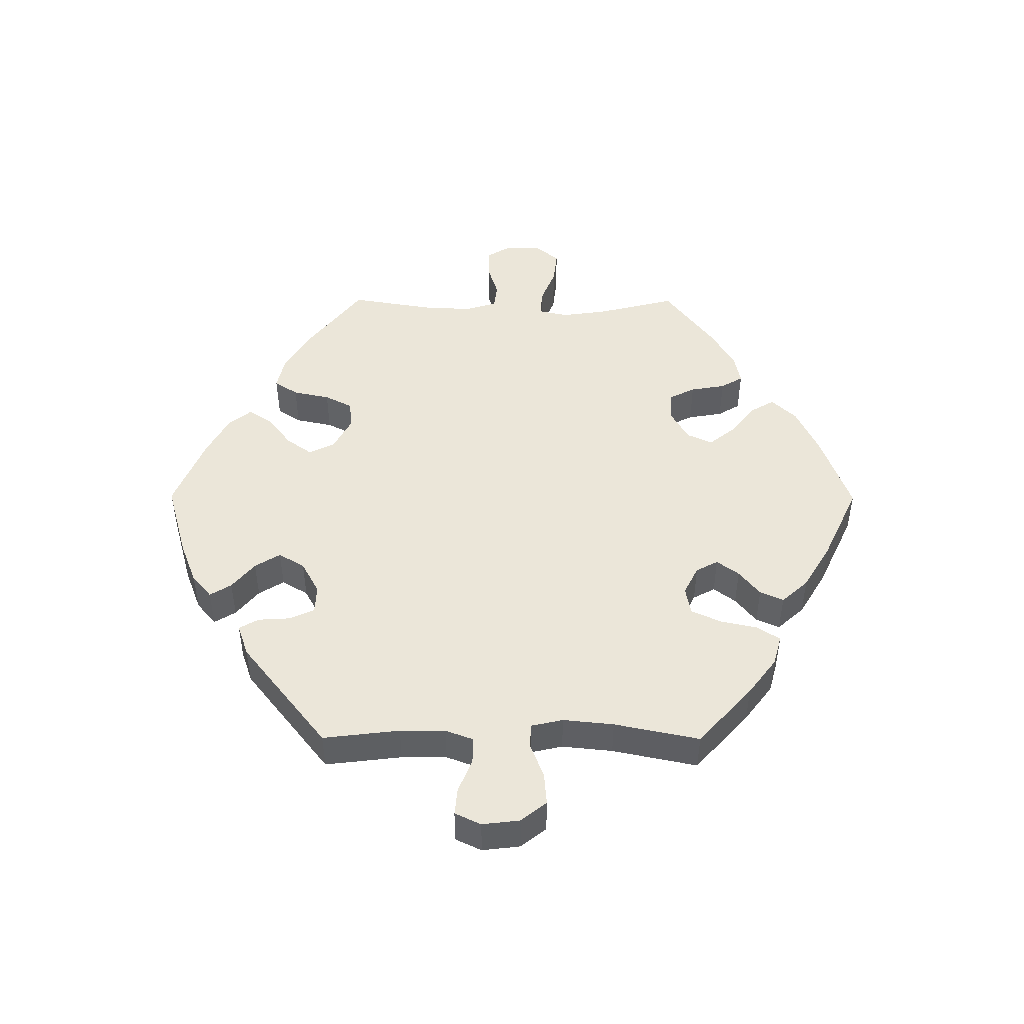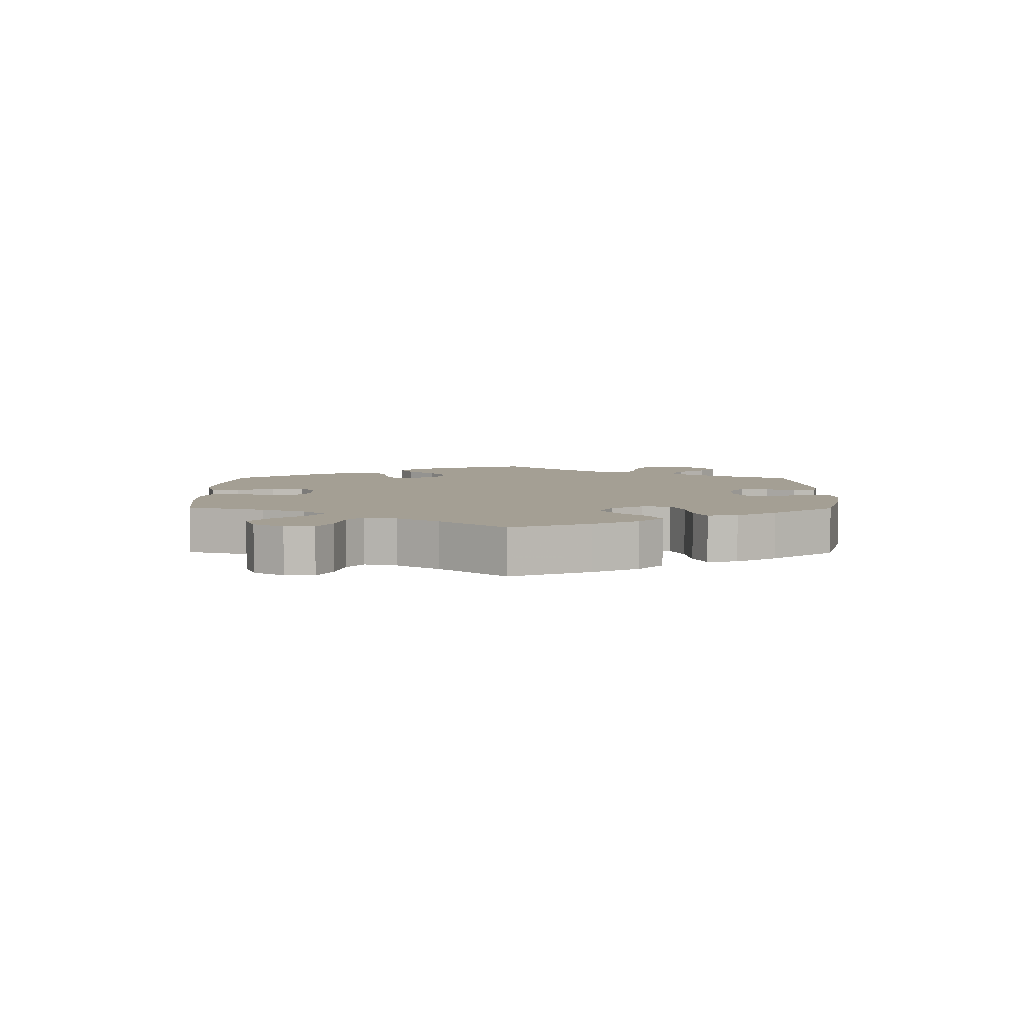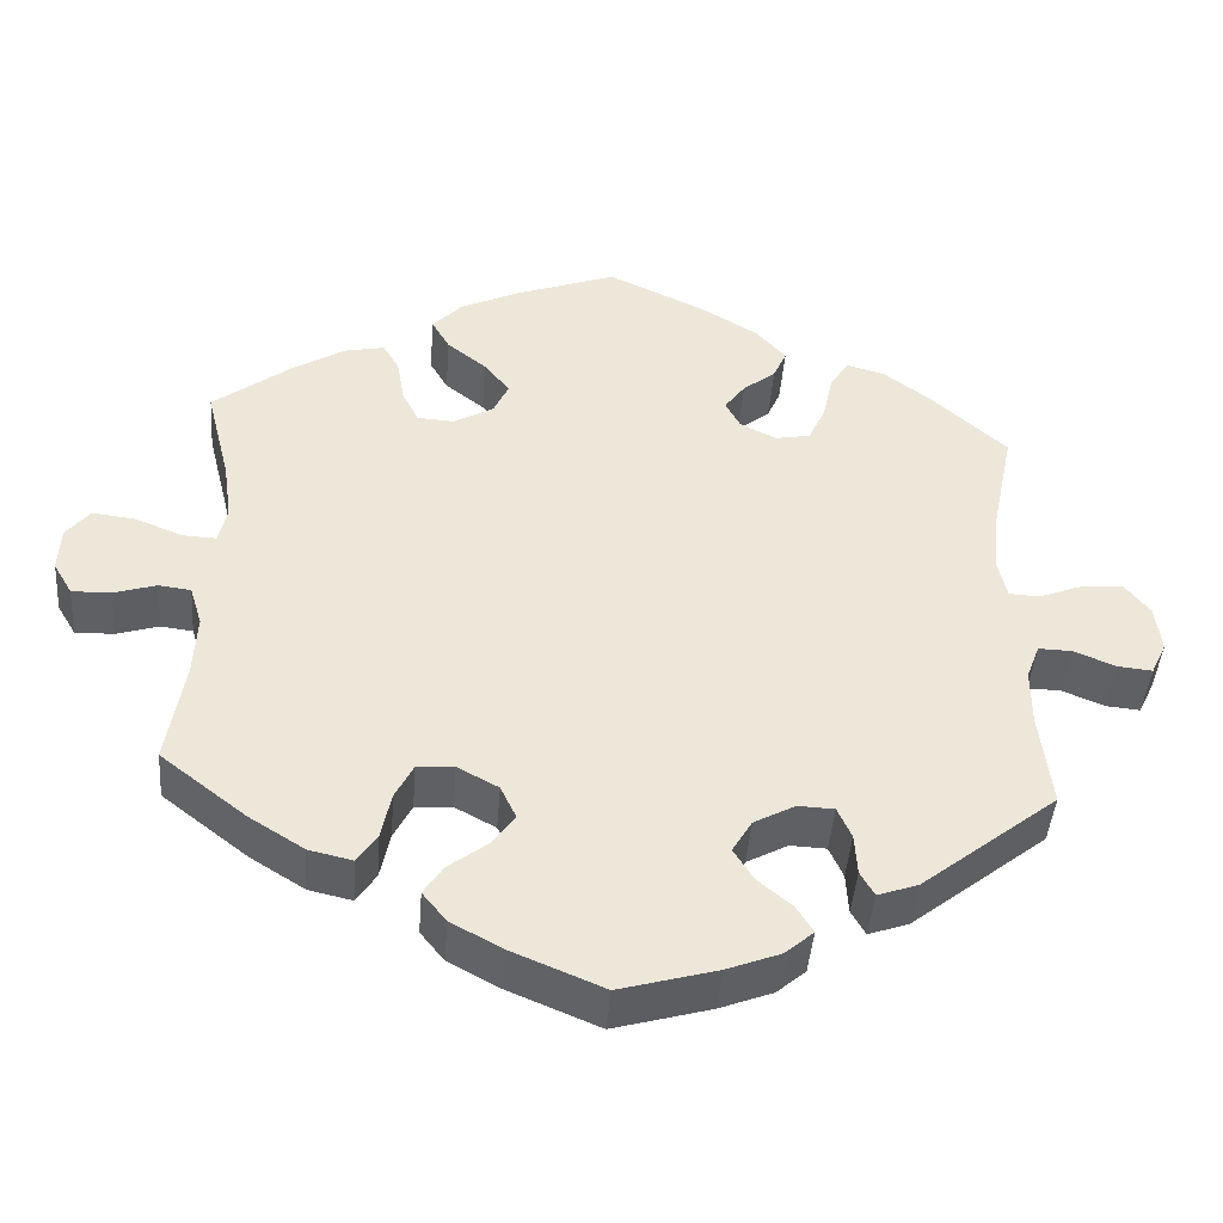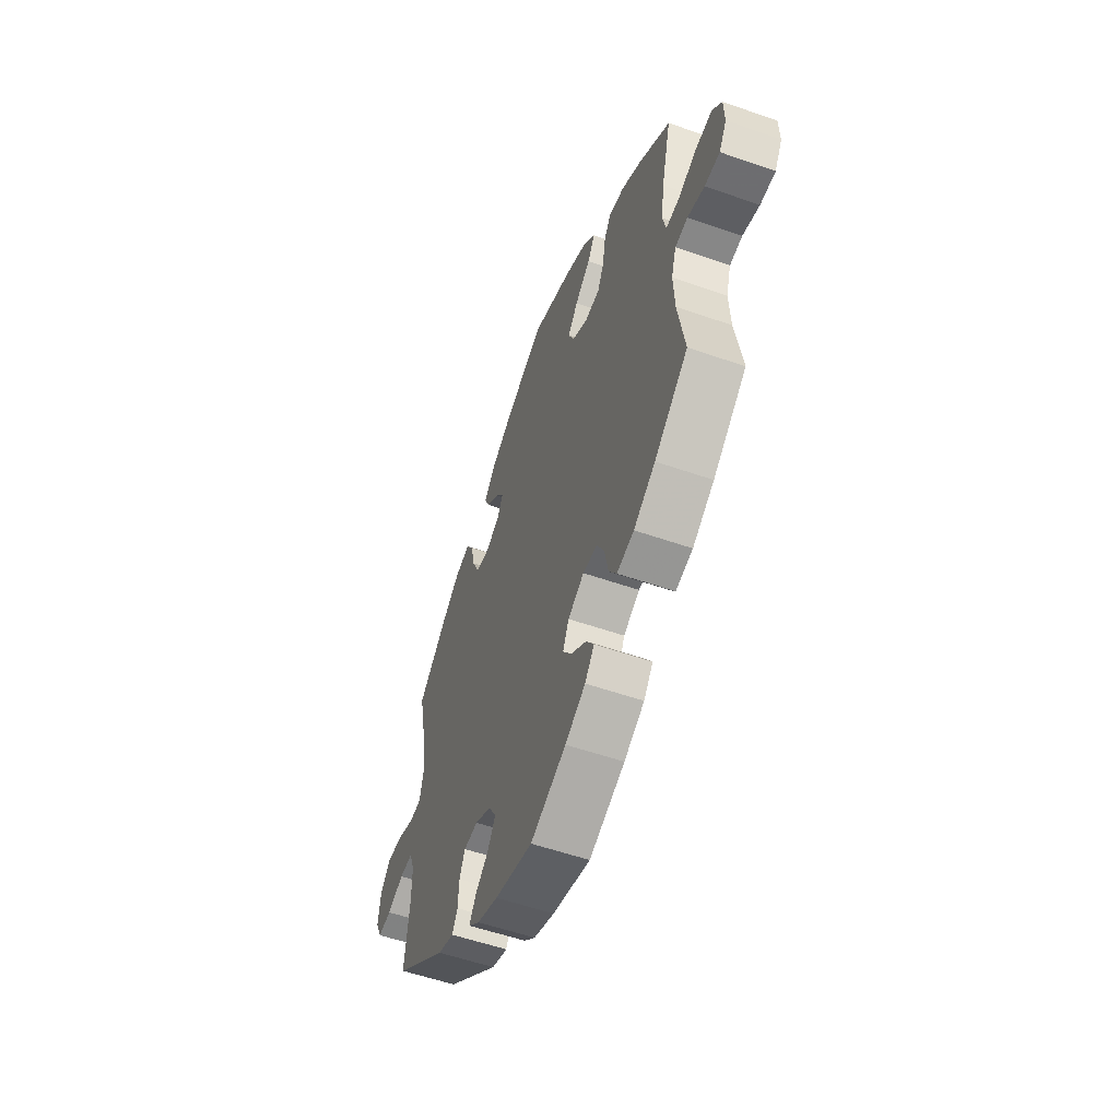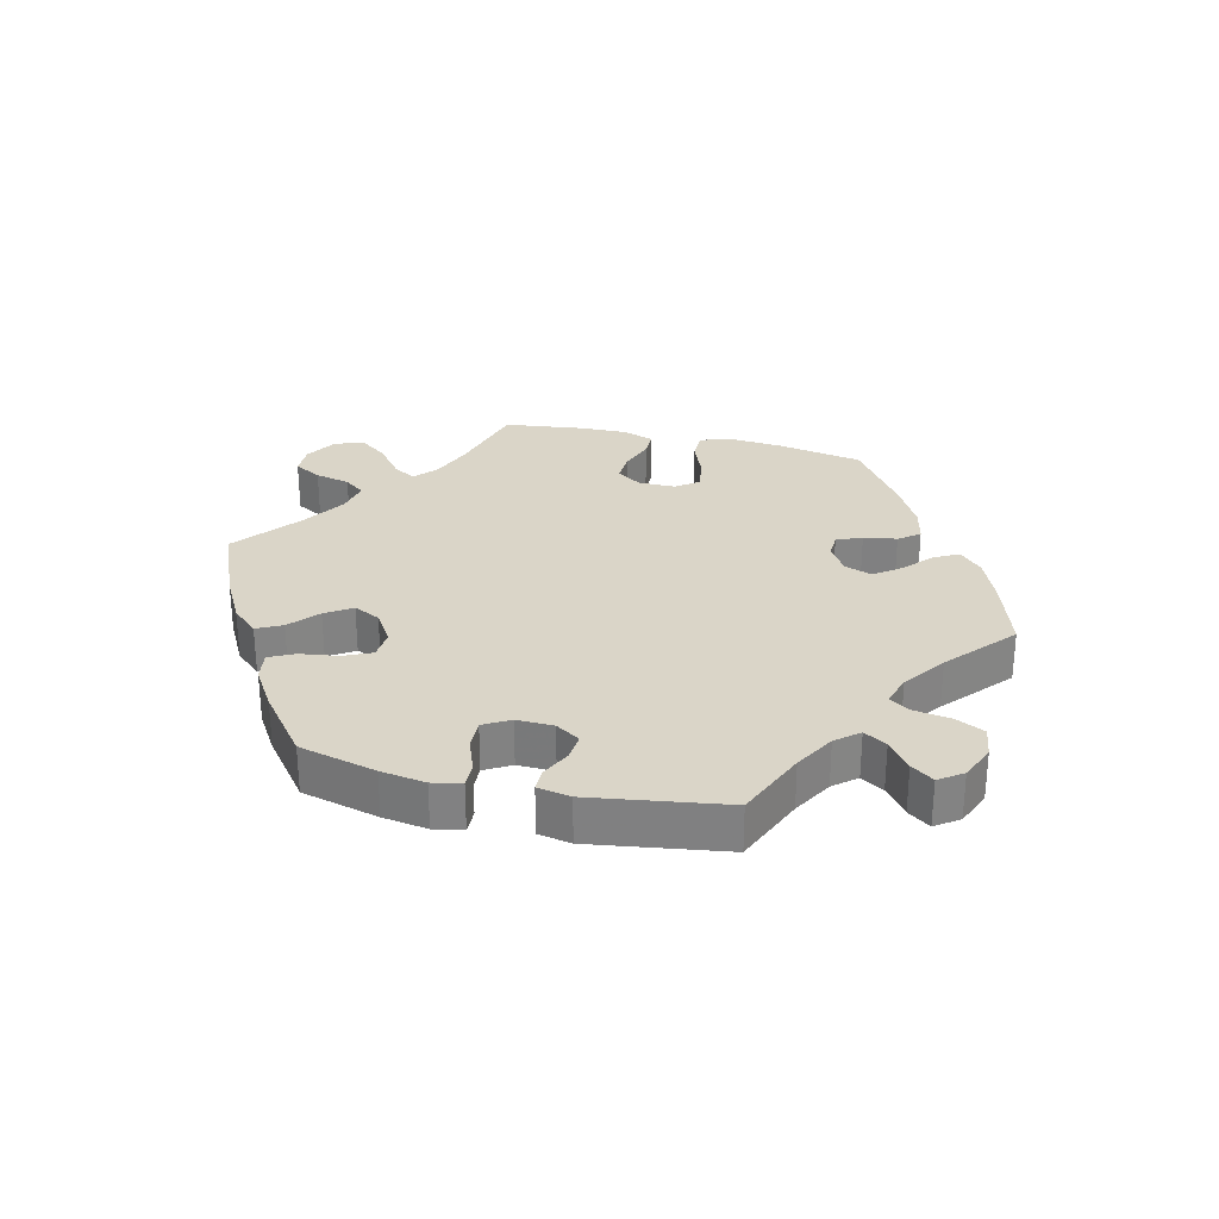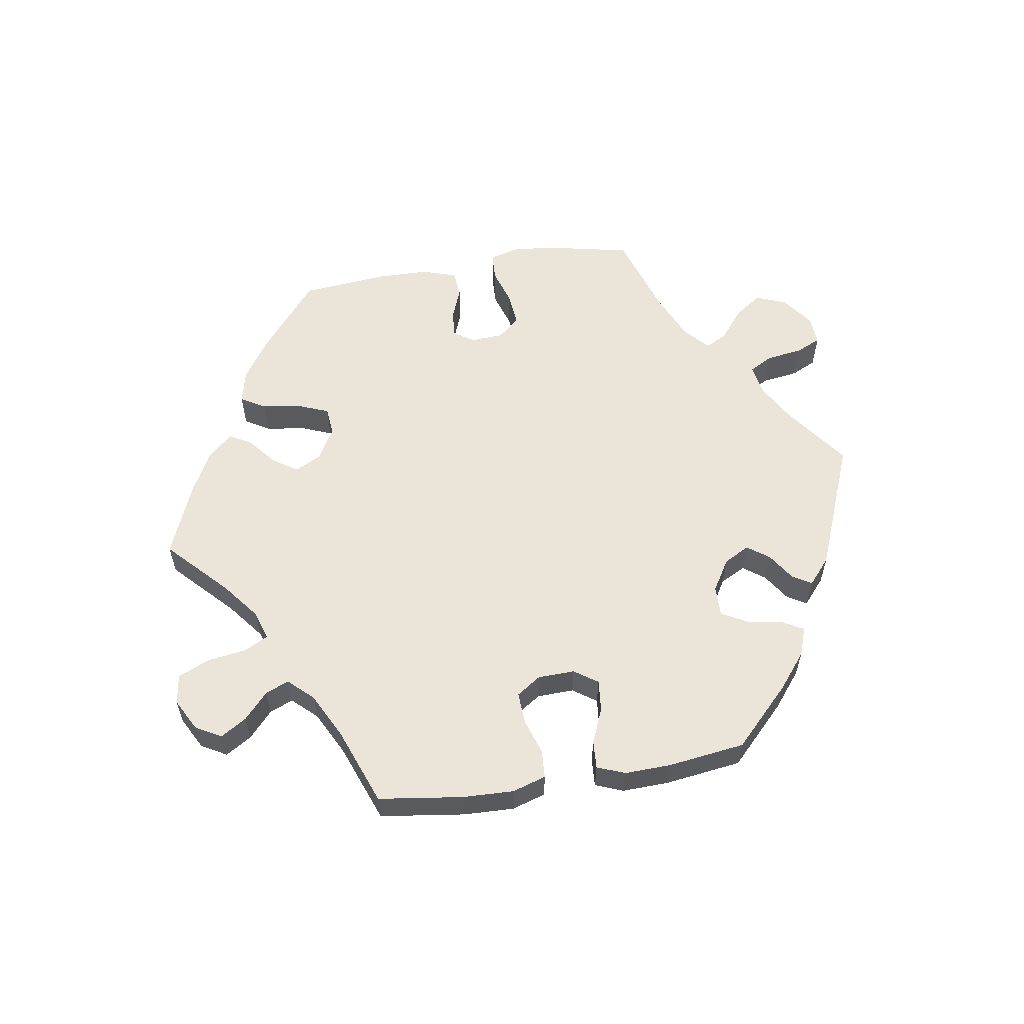
<metadata>
{"format":"obj","ext":"obj","renderer":"f3d","projection":"perspective","resolution":1024,"background":"white","views":[{"elev":47.7,"azim":-89.8,"up":"+Y"},{"elev":5.6,"azim":120.5,"up":"+Y"},{"elev":-43.6,"azim":175.6,"up":"+Z"},{"elev":-55.3,"azim":69.8,"up":"+Z"},{"elev":29.3,"azim":-136.7,"up":"+Y"},{"elev":58.9,"azim":140.8,"up":"+Y"}]}
</metadata>
<code>
v 0.124 0.07 0.533
v 0.196 0.07 0.499
v 0.232 0.07 0.461
v 0.21 0.07 0.423
v 0.162 0.07 0.385
v 0.131 0.07 0.346
v 0.149 0.07 0.307
v 0.198 0.07 0.279
v 0.243 0.07 0.282
v 0.263 0.07 0.322
v 0.272 0.07 0.376
v 0.292 0.07 0.41
v 0.341 0.07 0.4
v 0.402 0.07 0.363
v 0.5 0.07 0.289
v 0.47 0.07 0.168
v 0.46 0.07 0.097
v 0.47 0.07 0.052
v 0.511 0.07 0.054
v 0.568 0.07 0.077
v 0.621 0.07 0.083
v 0.65 0.07 0.047
v 0.652 0.07 -0.008
v 0.629 0.07 -0.047
v 0.582 0.07 -0.046
v 0.53 0.07 -0.03
v 0.491 0.07 -0.035
v 0.476 0.07 -0.084
v 0.48 0.07 -0.161
v 0.501 0.07 -0.288
v 0.397 0.07 -0.369
v 0.33 0.07 -0.411
v 0.277 0.07 -0.423
v 0.253 0.07 -0.387
v 0.241 0.07 -0.33
v 0.219 0.07 -0.287
v 0.174 0.07 -0.284
v 0.124 0.07 -0.311
v 0.105 0.07 -0.351
v 0.133 0.07 -0.39
v 0.18 0.07 -0.426
v 0.204 0.07 -0.462
v 0.175 0.07 -0.498
v 0.112 0.07 -0.532
v 0.001 0.07 -0.578
v -0.117 0.07 -0.545
v -0.182 0.07 -0.52
v -0.217 0.07 -0.49
v -0.197 0.07 -0.457
v -0.155 0.07 -0.422
v -0.131 0.07 -0.383
v -0.155 0.07 -0.343
v -0.205 0.07 -0.316
v -0.249 0.07 -0.318
v -0.266 0.07 -0.356
v -0.269 0.07 -0.406
v -0.286 0.07 -0.436
v -0.335 0.07 -0.419
v -0.501 0.07 -0.288
v -0.487 0.07 -0.17
v -0.487 0.07 -0.1
v -0.503 0.07 -0.057
v -0.544 0.07 -0.058
v -0.595 0.07 -0.079
v -0.637 0.07 -0.083
v -0.656 0.07 -0.043
v -0.649 0.07 0.015
v -0.618 0.07 0.054
v -0.568 0.07 0.05
v -0.514 0.07 0.029
v -0.477 0.07 0.031
v -0.466 0.07 0.08
v -0.474 0.07 0.158
v -0.501 0.07 0.289
v -0.409 0.07 0.372
v -0.352 0.07 0.415
v -0.305 0.07 0.428
v -0.282 0.07 0.392
v -0.27 0.07 0.336
v -0.249 0.07 0.29
v -0.206 0.07 0.282
v -0.162 0.07 0.304
v -0.144 0.07 0.338
v -0.169 0.07 0.372
v -0.209 0.07 0.404
v -0.225 0.07 0.44
v -0.188 0.07 0.481
v -0.12 0.07 0.522
v 0 0.07 0.578
v 0.124 0 0.533
v 0.196 0 0.499
v 0.232 0 0.461
v 0.21 0 0.423
v 0.162 0 0.385
v 0.131 0 0.346
v 0.149 0 0.307
v 0.198 0 0.279
v 0.243 0 0.282
v 0.263 0 0.322
v 0.272 0 0.376
v 0.292 0 0.41
v 0.341 0 0.4
v 0.402 0 0.363
v 0.5 0 0.289
v 0.47 0 0.168
v 0.46 0 0.097
v 0.47 0 0.052
v 0.511 0 0.054
v 0.568 0 0.077
v 0.621 0 0.083
v 0.65 0 0.047
v 0.652 0 -0.008
v 0.629 0 -0.047
v 0.582 0 -0.046
v 0.53 0 -0.03
v 0.491 0 -0.035
v 0.476 0 -0.084
v 0.48 0 -0.161
v 0.501 0 -0.288
v 0.397 0 -0.369
v 0.33 0 -0.411
v 0.277 0 -0.423
v 0.253 0 -0.387
v 0.241 0 -0.33
v 0.219 0 -0.287
v 0.174 0 -0.284
v 0.124 0 -0.311
v 0.105 0 -0.351
v 0.133 0 -0.39
v 0.18 0 -0.426
v 0.204 0 -0.462
v 0.175 0 -0.498
v 0.112 0 -0.532
v 0.001 0 -0.578
v -0.117 0 -0.545
v -0.182 0 -0.52
v -0.217 0 -0.49
v -0.197 0 -0.457
v -0.155 0 -0.422
v -0.131 0 -0.383
v -0.155 0 -0.343
v -0.205 0 -0.316
v -0.249 0 -0.318
v -0.266 0 -0.356
v -0.269 0 -0.406
v -0.286 0 -0.436
v -0.335 0 -0.419
v -0.501 0 -0.288
v -0.487 0 -0.17
v -0.487 0 -0.1
v -0.503 0 -0.057
v -0.544 0 -0.058
v -0.595 0 -0.079
v -0.637 0 -0.083
v -0.656 0 -0.043
v -0.649 0 0.015
v -0.618 0 0.054
v -0.568 0 0.05
v -0.514 0 0.029
v -0.477 0 0.031
v -0.466 0 0.08
v -0.474 0 0.158
v -0.501 0 0.289
v -0.409 0 0.372
v -0.352 0 0.415
v -0.305 0 0.428
v -0.282 0 0.392
v -0.27 0 0.336
v -0.249 0 0.29
v -0.206 0 0.282
v -0.162 0 0.304
v -0.144 0 0.338
v -0.169 0 0.372
v -0.209 0 0.404
v -0.225 0 0.44
v -0.188 0 0.481
v -0.12 0 0.522
v 0 0 0.578
f 84 85 86 87
f 83 84 87 88
f 76 77 78 79
f 76 79 80
f 73 74 75 76
f 72 73 76 80
f 71 72 80 81
f 67 68 69 70
f 67 70 71
f 66 67 71
f 63 64 65 66
f 62 63 66 71
f 61 62 71 81
f 57 58 59 60
f 55 56 57 60
f 54 55 60 61
f 53 54 61 81
f 47 48 49 50
f 47 50 51
f 46 47 51
f 45 46 51
f 44 45 51 52
f 40 41 42 43
f 39 40 43 44
f 32 33 34 35
f 32 35 36
f 29 30 31 32
f 28 29 32 36
f 27 28 36 37
f 23 24 25 26
f 23 26 27
f 22 23 27
f 19 20 21 22
f 18 19 22 27
f 13 14 15 16
f 13 16 17
f 10 11 12 13
f 9 10 13 17
f 8 9 17 18
f 2 3 4 5
f 2 5 6
f 1 2 6
f 83 88 89 1
f 52 53 81 82
f 39 44 52 82
f 38 39 82 83
f 7 8 18 27
f 7 27 37 38
f 38 83 1 6
f 6 7 38
f 176 175 174 173
f 177 176 173 172
f 168 167 166 165
f 169 168 165
f 165 164 163 162
f 169 165 162 161
f 170 169 161 160
f 159 158 157 156
f 160 159 156
f 160 156 155
f 155 154 153 152
f 160 155 152 151
f 170 160 151 150
f 149 148 147 146
f 149 146 145 144
f 150 149 144 143
f 170 150 143 142
f 139 138 137 136
f 140 139 136
f 140 136 135
f 140 135 134
f 141 140 134 133
f 132 131 130 129
f 133 132 129 128
f 124 123 122 121
f 125 124 121
f 121 120 119 118
f 125 121 118 117
f 126 125 117 116
f 115 114 113 112
f 116 115 112
f 116 112 111
f 111 110 109 108
f 116 111 108 107
f 105 104 103 102
f 106 105 102
f 102 101 100 99
f 106 102 99 98
f 107 106 98 97
f 94 93 92 91
f 95 94 91
f 95 91 90
f 90 178 177 172
f 171 170 142 141
f 171 141 133 128
f 172 171 128 127
f 116 107 97 96
f 127 126 116 96
f 95 90 172 127
f 127 96 95
f 1 90 91 2
f 2 91 92 3
f 3 92 93 4
f 4 93 94 5
f 5 94 95 6
f 6 95 96 7
f 7 96 97 8
f 8 97 98 9
f 9 98 99 10
f 10 99 100 11
f 11 100 101 12
f 12 101 102 13
f 13 102 103 14
f 14 103 104 15
f 15 104 105 16
f 16 105 106 17
f 17 106 107 18
f 18 107 108 19
f 19 108 109 20
f 20 109 110 21
f 21 110 111 22
f 22 111 112 23
f 23 112 113 24
f 24 113 114 25
f 25 114 115 26
f 26 115 116 27
f 27 116 117 28
f 28 117 118 29
f 29 118 119 30
f 30 119 120 31
f 31 120 121 32
f 32 121 122 33
f 33 122 123 34
f 34 123 124 35
f 35 124 125 36
f 36 125 126 37
f 37 126 127 38
f 38 127 128 39
f 39 128 129 40
f 40 129 130 41
f 41 130 131 42
f 42 131 132 43
f 43 132 133 44
f 44 133 134 45
f 45 134 135 46
f 46 135 136 47
f 47 136 137 48
f 48 137 138 49
f 49 138 139 50
f 50 139 140 51
f 51 140 141 52
f 52 141 142 53
f 53 142 143 54
f 54 143 144 55
f 55 144 145 56
f 56 145 146 57
f 57 146 147 58
f 58 147 148 59
f 59 148 149 60
f 60 149 150 61
f 61 150 151 62
f 62 151 152 63
f 63 152 153 64
f 64 153 154 65
f 65 154 155 66
f 66 155 156 67
f 67 156 157 68
f 68 157 158 69
f 69 158 159 70
f 70 159 160 71
f 71 160 161 72
f 72 161 162 73
f 73 162 163 74
f 74 163 164 75
f 75 164 165 76
f 76 165 166 77
f 77 166 167 78
f 78 167 168 79
f 79 168 169 80
f 80 169 170 81
f 81 170 171 82
f 82 171 172 83
f 83 172 173 84
f 84 173 174 85
f 85 174 175 86
f 86 175 176 87
f 87 176 177 88
f 88 177 178 89
f 89 178 90 1

</code>
